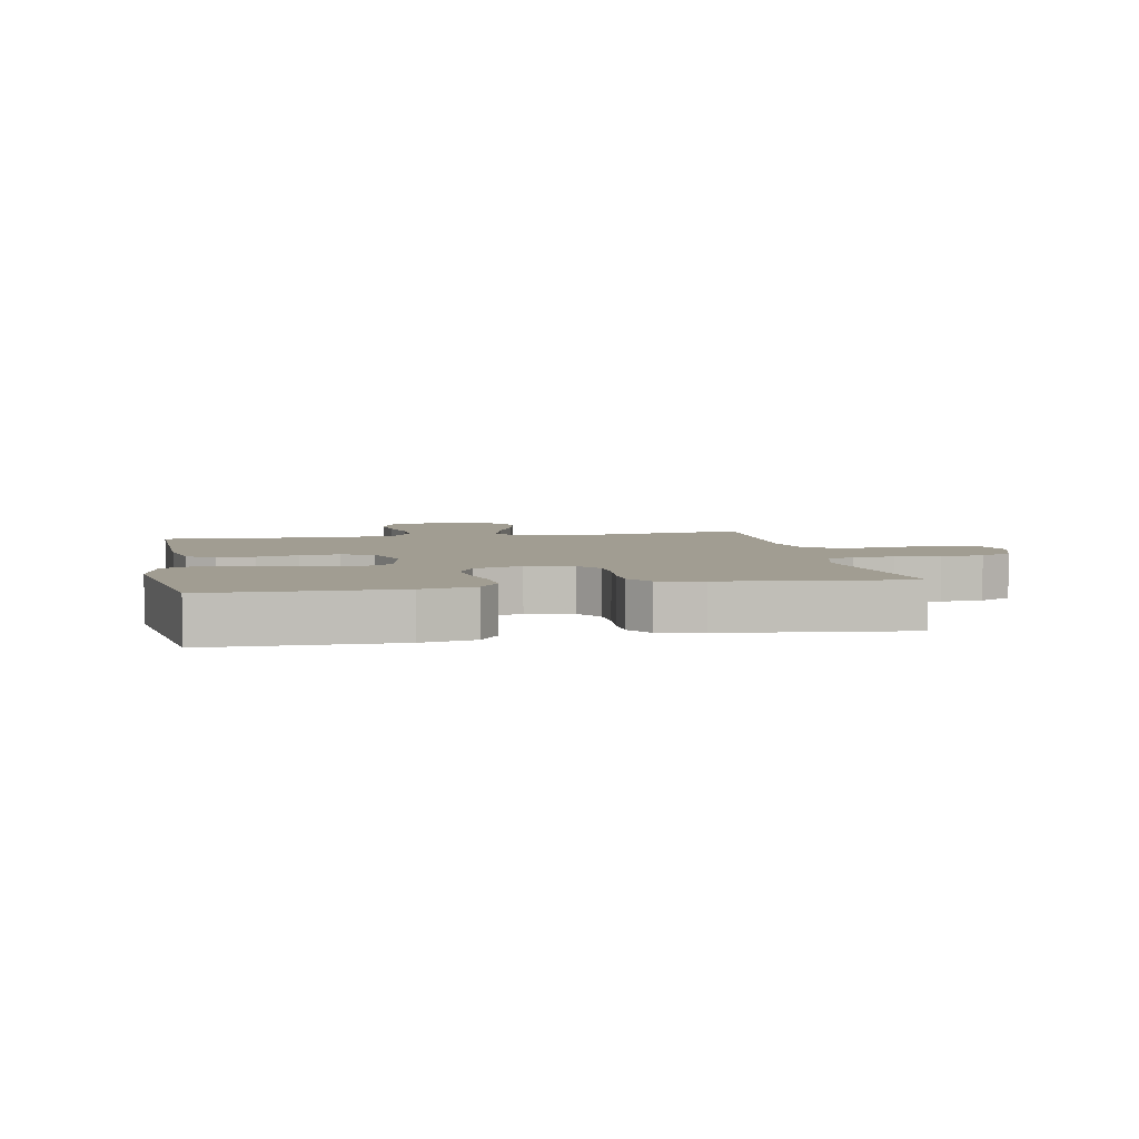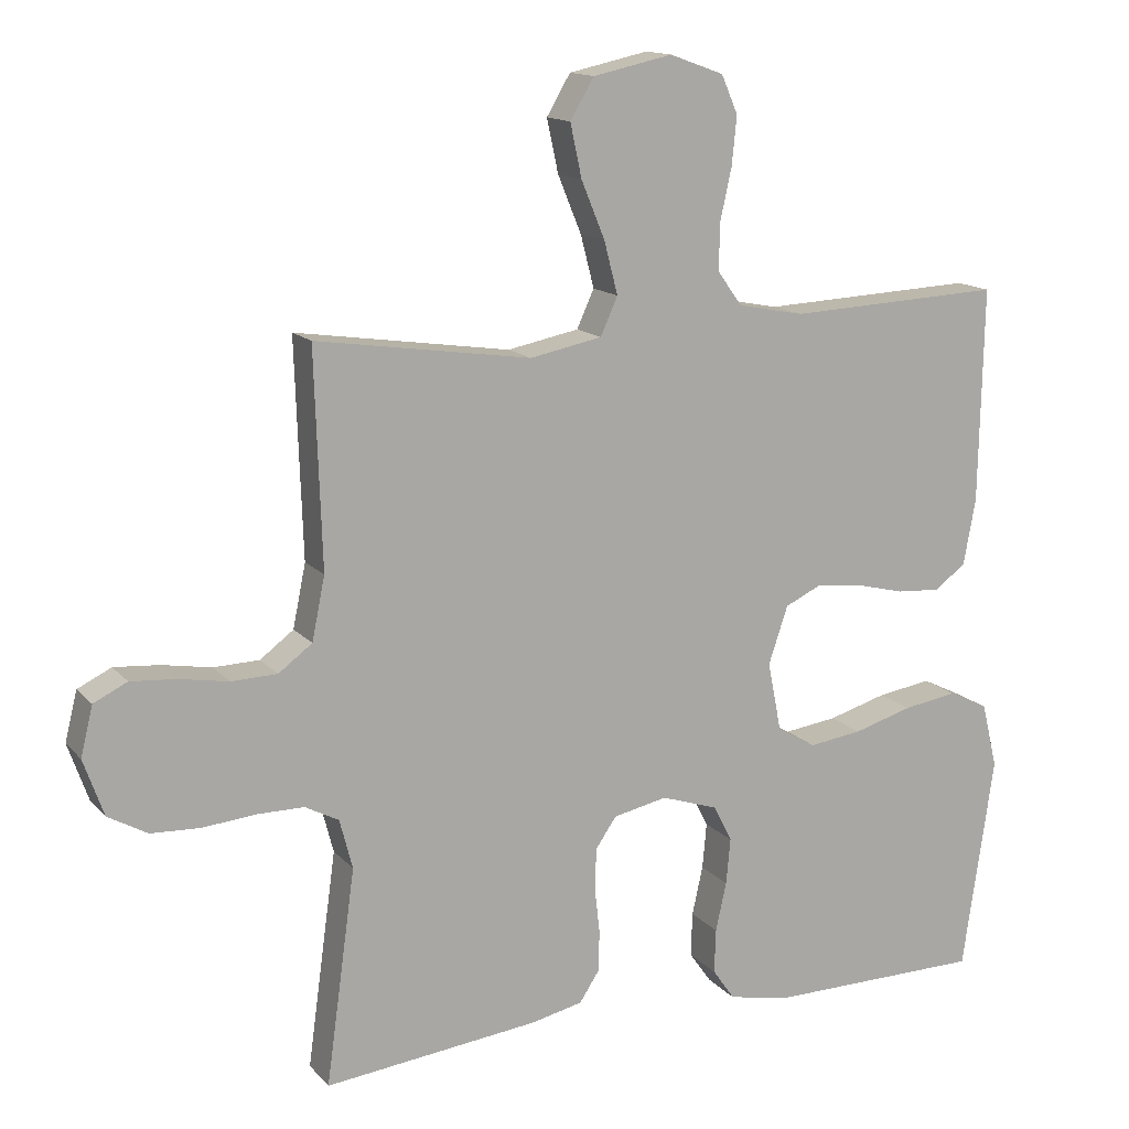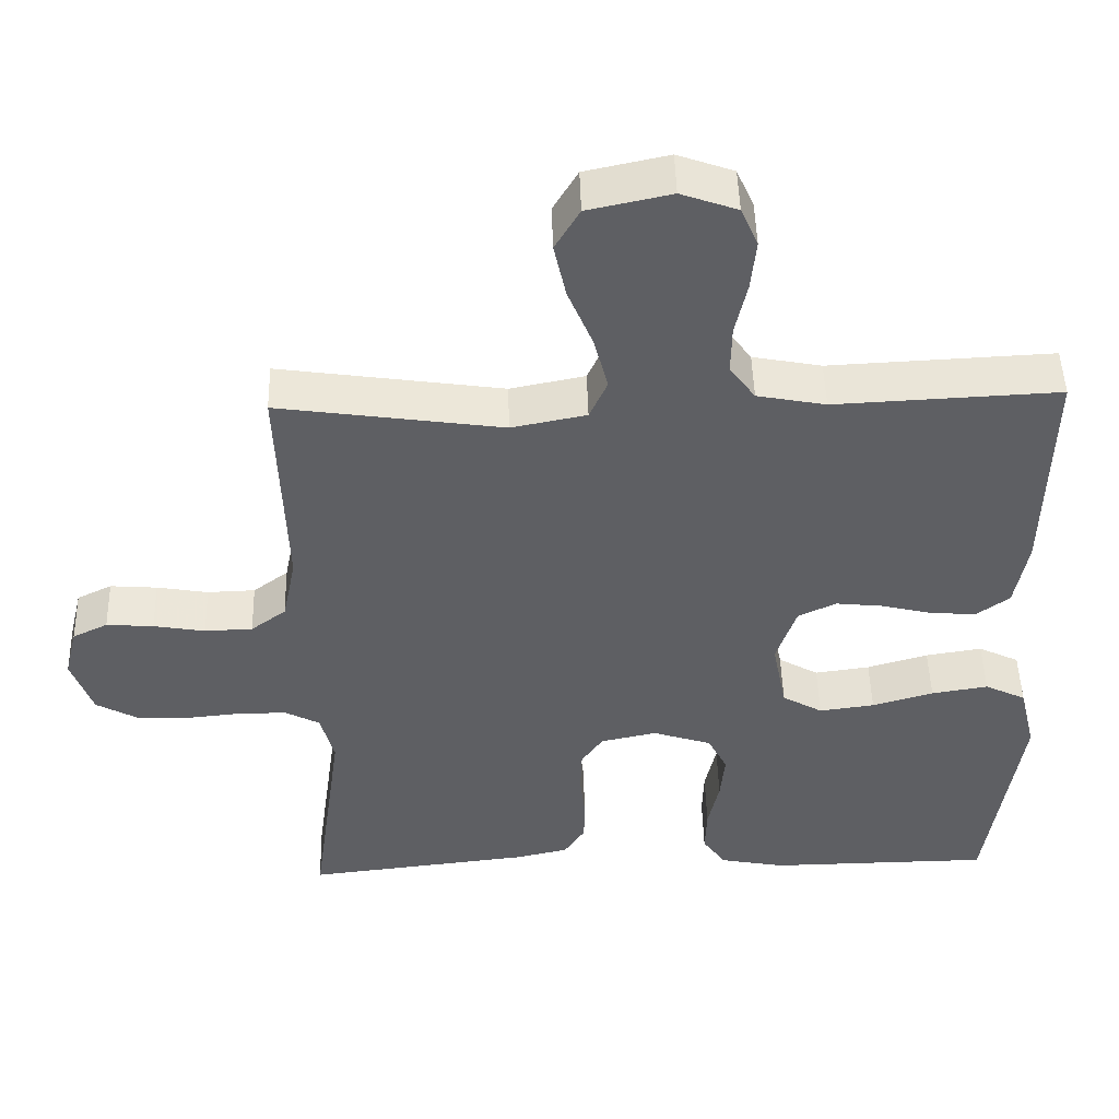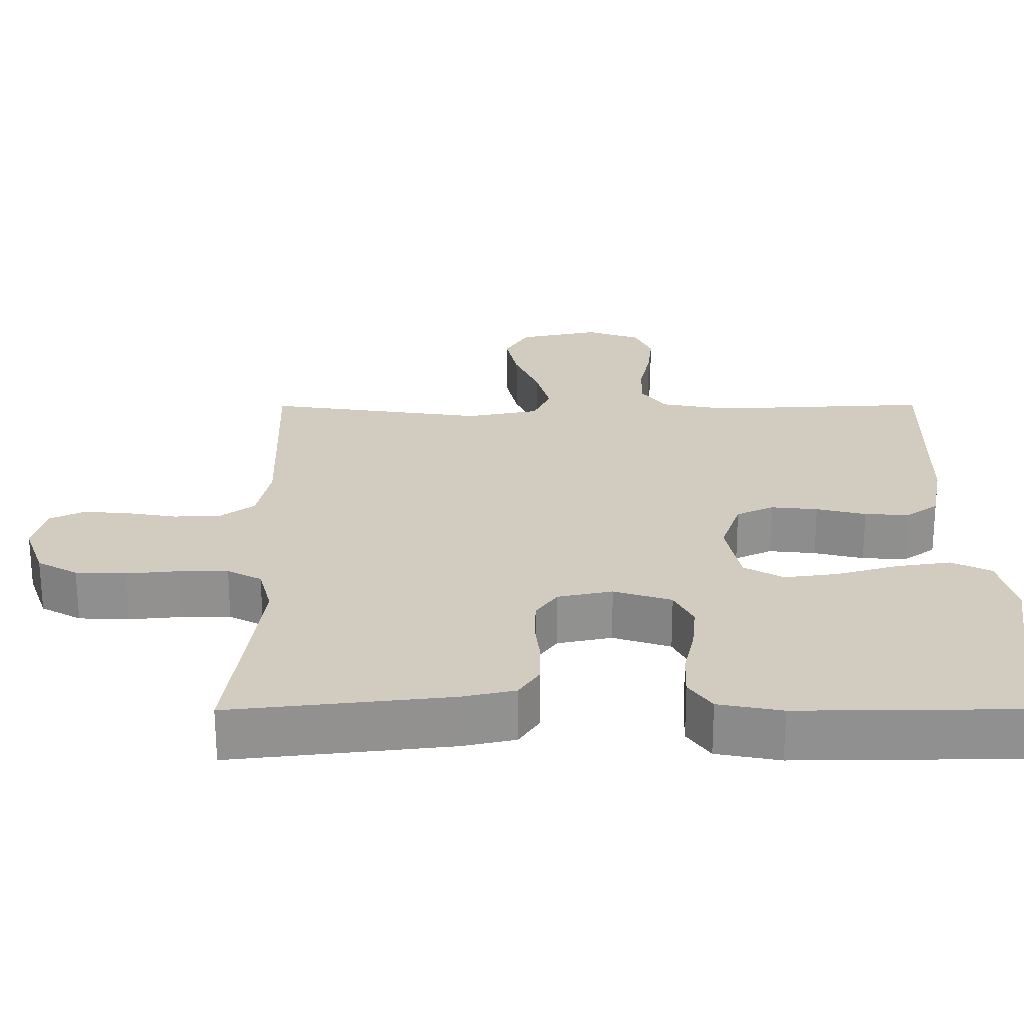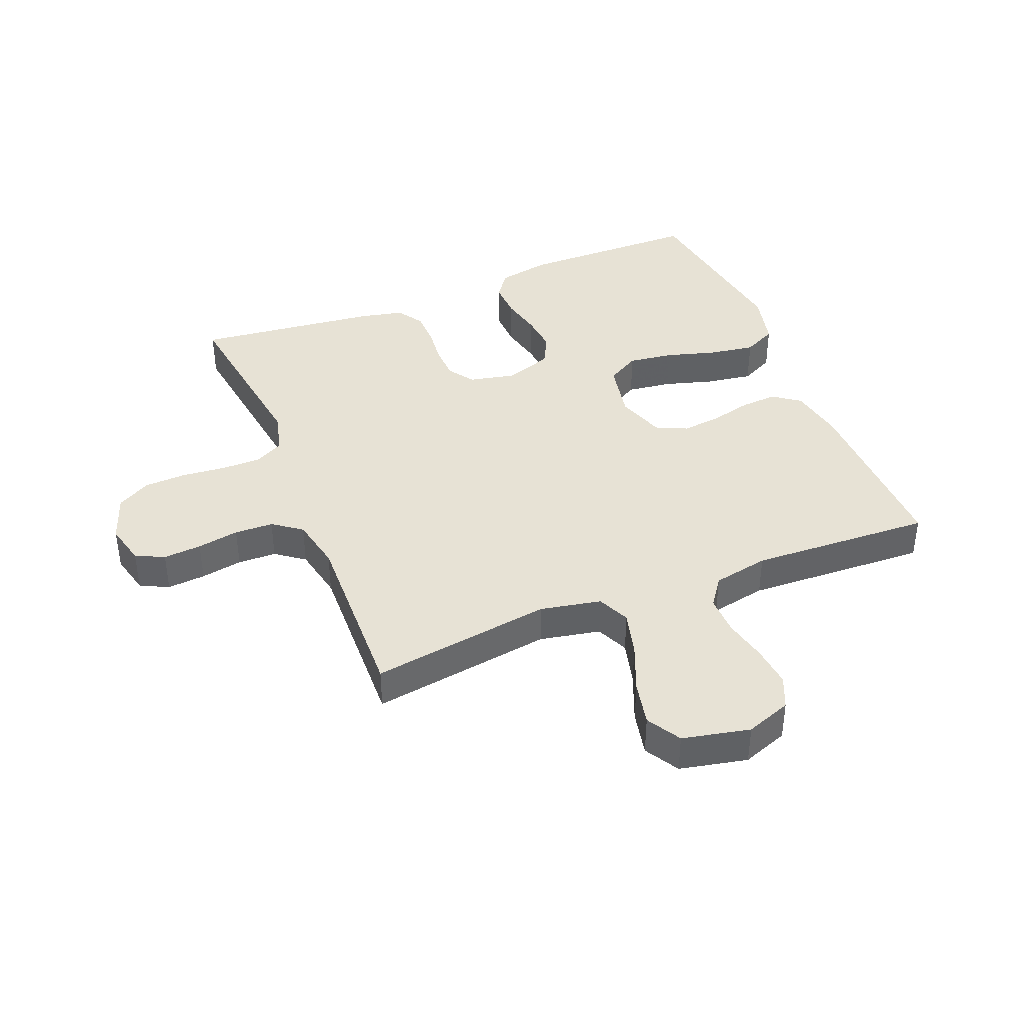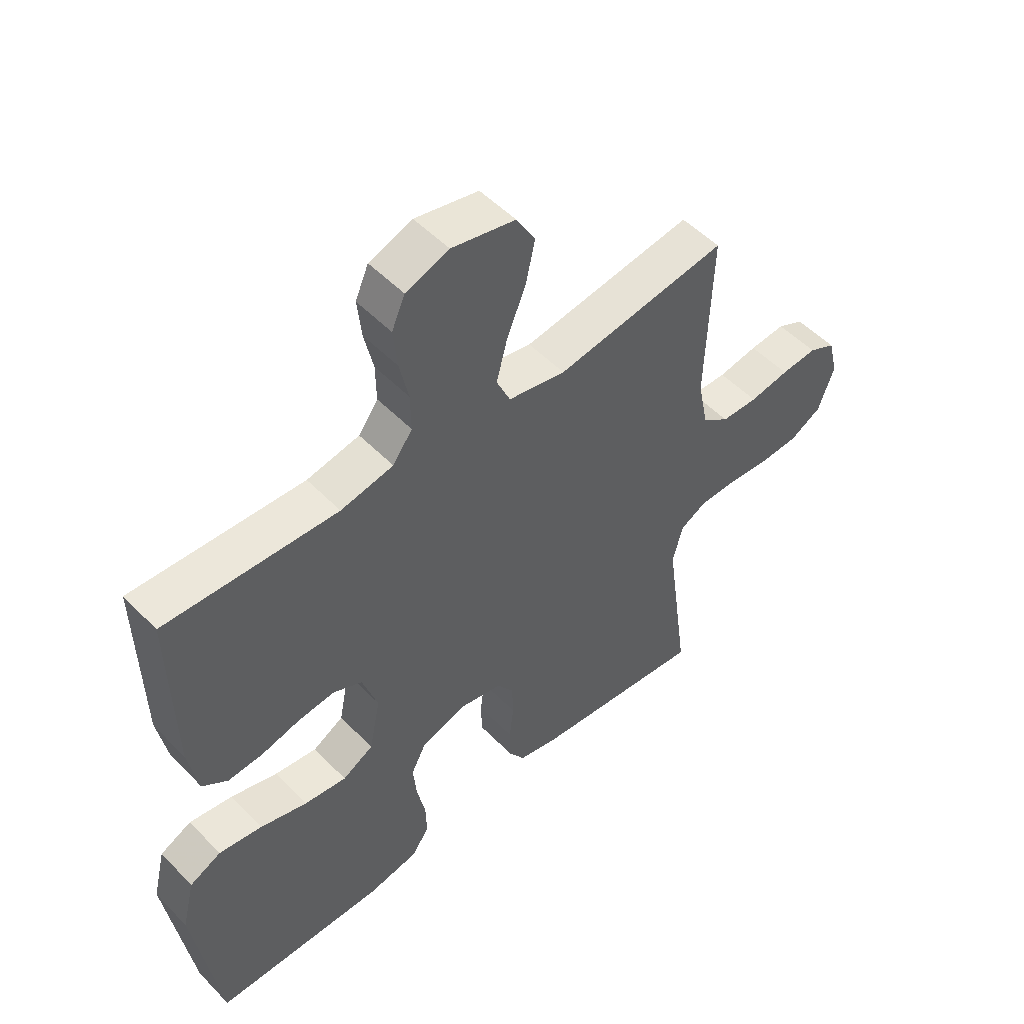
<metadata>
{"format":"obj","ext":"obj","renderer":"f3d","projection":"perspective","resolution":1024,"background":"white","views":[{"elev":4.8,"azim":168.8,"up":"+Y"},{"elev":14.1,"azim":-25.6,"up":"+Z"},{"elev":48.1,"azim":-1.6,"up":"+Z"},{"elev":-65.7,"azim":0.1,"up":"+Z"},{"elev":40.3,"azim":-22.0,"up":"+Y"},{"elev":51.5,"azim":137.7,"up":"+Z"}]}
</metadata>
<code>
v 0.5 0.07 0.5
v 0.494 0.07 0.2
v 0.477 0.07 0.108
v 0.433 0.07 0.076
v 0.372 0.07 0.08
v 0.304 0.07 0.097
v 0.24 0.07 0.104
v 0.189 0.07 0.08
v 0.162 0.07 0
v 0.181 0.07 -0.097
v 0.235 0.07 -0.128
v 0.309 0.07 -0.118
v 0.391 0.07 -0.094
v 0.467 0.07 -0.082
v 0.522 0.07 -0.109
v 0.544 0.07 -0.2
v 0.5 0.07 -0.5
v 0.2 0.07 -0.503
v 0.113 0.07 -0.486
v 0.082 0.07 -0.442
v 0.084 0.07 -0.38
v 0.099 0.07 -0.312
v 0.105 0.07 -0.248
v 0.079 0.07 -0.197
v 0 0.07 -0.171
v -0.075 0.07 -0.187
v -0.104 0.07 -0.229
v -0.106 0.07 -0.287
v -0.099 0.07 -0.35
v -0.1 0.07 -0.407
v -0.128 0.07 -0.45
v -0.2 0.07 -0.466
v -0.5 0.07 -0.5
v -0.459 0.07 -0.2
v -0.477 0.07 -0.131
v -0.524 0.07 -0.106
v -0.59 0.07 -0.106
v -0.663 0.07 -0.113
v -0.732 0.07 -0.11
v -0.787 0.07 -0.079
v -0.815 0.07 0
v -0.798 0.07 0.069
v -0.751 0.07 0.092
v -0.688 0.07 0.087
v -0.619 0.07 0.075
v -0.555 0.07 0.077
v -0.508 0.07 0.112
v -0.49 0.07 0.2
v -0.5 0.07 0.5
v -0.2 0.07 0.456
v -0.1 0.07 0.476
v -0.076 0.07 0.529
v -0.095 0.07 0.602
v -0.128 0.07 0.682
v -0.144 0.07 0.756
v -0.111 0.07 0.812
v 0 0.07 0.836
v 0.075 0.07 0.809
v 0.098 0.07 0.756
v 0.091 0.07 0.688
v 0.075 0.07 0.616
v 0.074 0.07 0.551
v 0.108 0.07 0.504
v 0.2 0.07 0.486
v 0.5 0 0.5
v 0.494 0 0.2
v 0.477 0 0.108
v 0.433 0 0.076
v 0.372 0 0.08
v 0.304 0 0.097
v 0.24 0 0.104
v 0.189 0 0.08
v 0.162 0 0
v 0.181 0 -0.097
v 0.235 0 -0.128
v 0.309 0 -0.118
v 0.391 0 -0.094
v 0.467 0 -0.082
v 0.522 0 -0.109
v 0.544 0 -0.2
v 0.5 0 -0.5
v 0.2 0 -0.503
v 0.113 0 -0.486
v 0.082 0 -0.442
v 0.084 0 -0.38
v 0.099 0 -0.312
v 0.105 0 -0.248
v 0.079 0 -0.197
v 0 0 -0.171
v -0.075 0 -0.187
v -0.104 0 -0.229
v -0.106 0 -0.287
v -0.099 0 -0.35
v -0.1 0 -0.407
v -0.128 0 -0.45
v -0.2 0 -0.466
v -0.5 0 -0.5
v -0.459 0 -0.2
v -0.477 0 -0.131
v -0.524 0 -0.106
v -0.59 0 -0.106
v -0.663 0 -0.113
v -0.732 0 -0.11
v -0.787 0 -0.079
v -0.815 0 0
v -0.798 0 0.069
v -0.751 0 0.092
v -0.688 0 0.087
v -0.619 0 0.075
v -0.555 0 0.077
v -0.508 0 0.112
v -0.49 0 0.2
v -0.5 0 0.5
v -0.2 0 0.456
v -0.1 0 0.476
v -0.076 0 0.529
v -0.095 0 0.602
v -0.128 0 0.682
v -0.144 0 0.756
v -0.111 0 0.812
v 0 0 0.836
v 0.075 0 0.809
v 0.098 0 0.756
v 0.091 0 0.688
v 0.075 0 0.616
v 0.074 0 0.551
v 0.108 0 0.504
v 0.2 0 0.486
f 59 60 61
f 58 59 61
f 57 58 61
f 56 57 61
f 55 56 61
f 54 55 61
f 53 54 61
f 52 53 61 62
f 51 52 62 63
f 48 49 50
f 51 63 64
f 50 51 64
f 48 50 64
f 47 48 64
f 43 44 45
f 42 43 45
f 41 42 45
f 40 41 45
f 39 40 45
f 38 39 45
f 37 38 45
f 36 37 45 46
f 64 1 2
f 47 64 2
f 46 47 2
f 36 46 2
f 35 36 2
f 32 33 34
f 31 32 34
f 30 31 34
f 29 30 34
f 28 29 34
f 20 21 22
f 19 20 22
f 18 19 22
f 17 18 22
f 16 17 22
f 15 16 22
f 14 15 22
f 13 14 22
f 12 13 22
f 11 12 22 23
f 10 11 23 24
f 4 5 6
f 3 4 6
f 2 3 6
f 2 6 7
f 35 2 7
f 27 28 34 35
f 26 27 35
f 25 26 35
f 9 10 24 25
f 8 9 25 35
f 7 8 35
f 125 124 123
f 125 123 122
f 125 122 121
f 125 121 120
f 125 120 119
f 125 119 118
f 125 118 117
f 126 125 117 116
f 127 126 116 115
f 114 113 112
f 128 127 115
f 128 115 114
f 128 114 112
f 128 112 111
f 109 108 107
f 109 107 106
f 109 106 105
f 109 105 104
f 109 104 103
f 109 103 102
f 109 102 101
f 110 109 101 100
f 66 65 128
f 66 128 111
f 66 111 110
f 66 110 100
f 66 100 99
f 98 97 96
f 98 96 95
f 98 95 94
f 98 94 93
f 98 93 92
f 86 85 84
f 86 84 83
f 86 83 82
f 86 82 81
f 86 81 80
f 86 80 79
f 86 79 78
f 86 78 77
f 86 77 76
f 87 86 76 75
f 88 87 75 74
f 70 69 68
f 70 68 67
f 70 67 66
f 71 70 66
f 71 66 99
f 99 98 92 91
f 99 91 90
f 99 90 89
f 89 88 74 73
f 99 89 73 72
f 99 72 71
f 1 65 66 2
f 2 66 67 3
f 3 67 68 4
f 4 68 69 5
f 5 69 70 6
f 6 70 71 7
f 7 71 72 8
f 8 72 73 9
f 9 73 74 10
f 10 74 75 11
f 11 75 76 12
f 12 76 77 13
f 13 77 78 14
f 14 78 79 15
f 15 79 80 16
f 16 80 81 17
f 17 81 82 18
f 18 82 83 19
f 19 83 84 20
f 20 84 85 21
f 21 85 86 22
f 22 86 87 23
f 23 87 88 24
f 24 88 89 25
f 25 89 90 26
f 26 90 91 27
f 27 91 92 28
f 28 92 93 29
f 29 93 94 30
f 30 94 95 31
f 31 95 96 32
f 32 96 97 33
f 33 97 98 34
f 34 98 99 35
f 35 99 100 36
f 36 100 101 37
f 37 101 102 38
f 38 102 103 39
f 39 103 104 40
f 40 104 105 41
f 41 105 106 42
f 42 106 107 43
f 43 107 108 44
f 44 108 109 45
f 45 109 110 46
f 46 110 111 47
f 47 111 112 48
f 48 112 113 49
f 49 113 114 50
f 50 114 115 51
f 51 115 116 52
f 52 116 117 53
f 53 117 118 54
f 54 118 119 55
f 55 119 120 56
f 56 120 121 57
f 57 121 122 58
f 58 122 123 59
f 59 123 124 60
f 60 124 125 61
f 61 125 126 62
f 62 126 127 63
f 63 127 128 64
f 64 128 65 1

</code>
